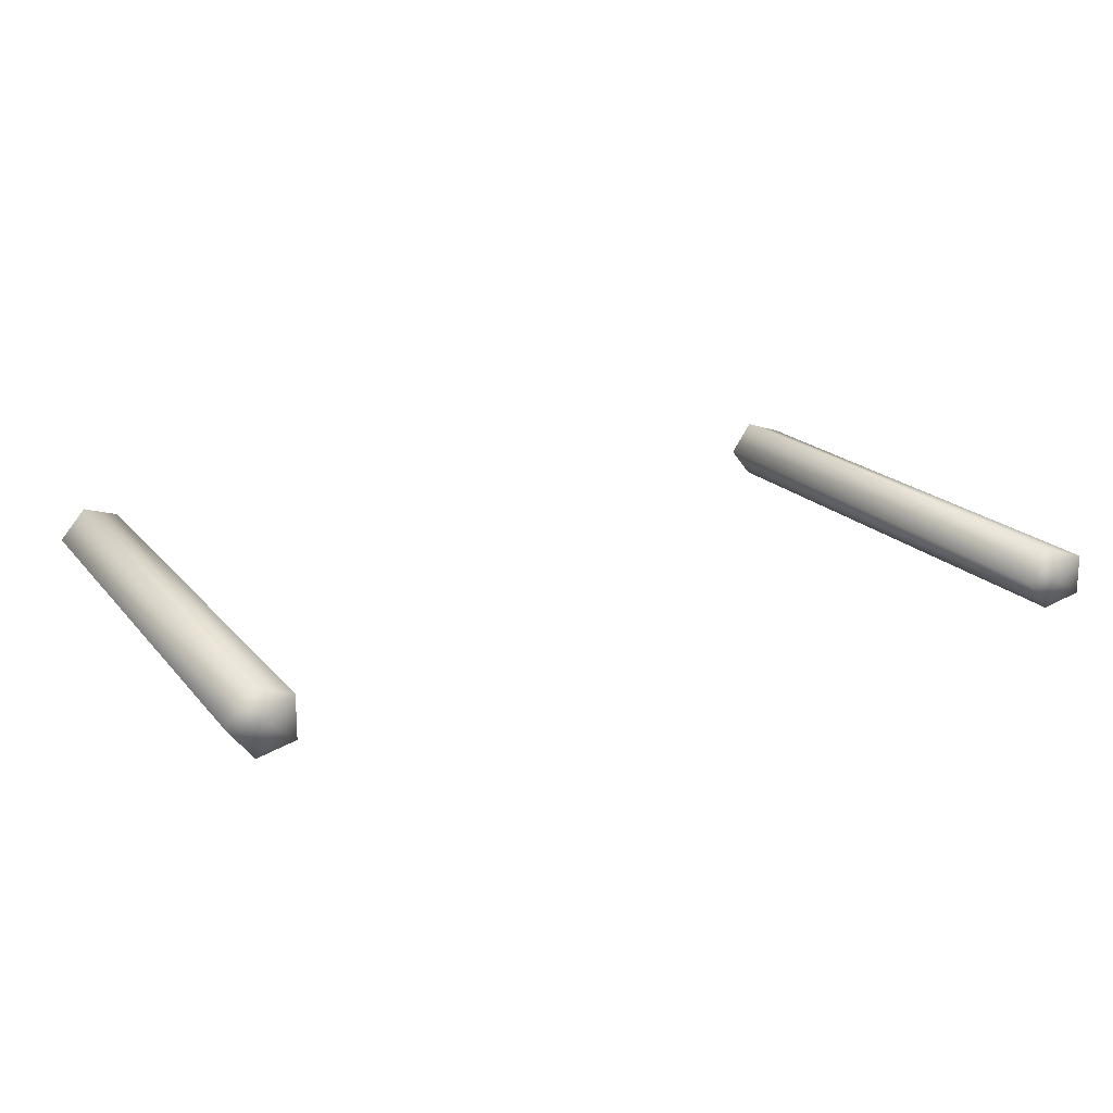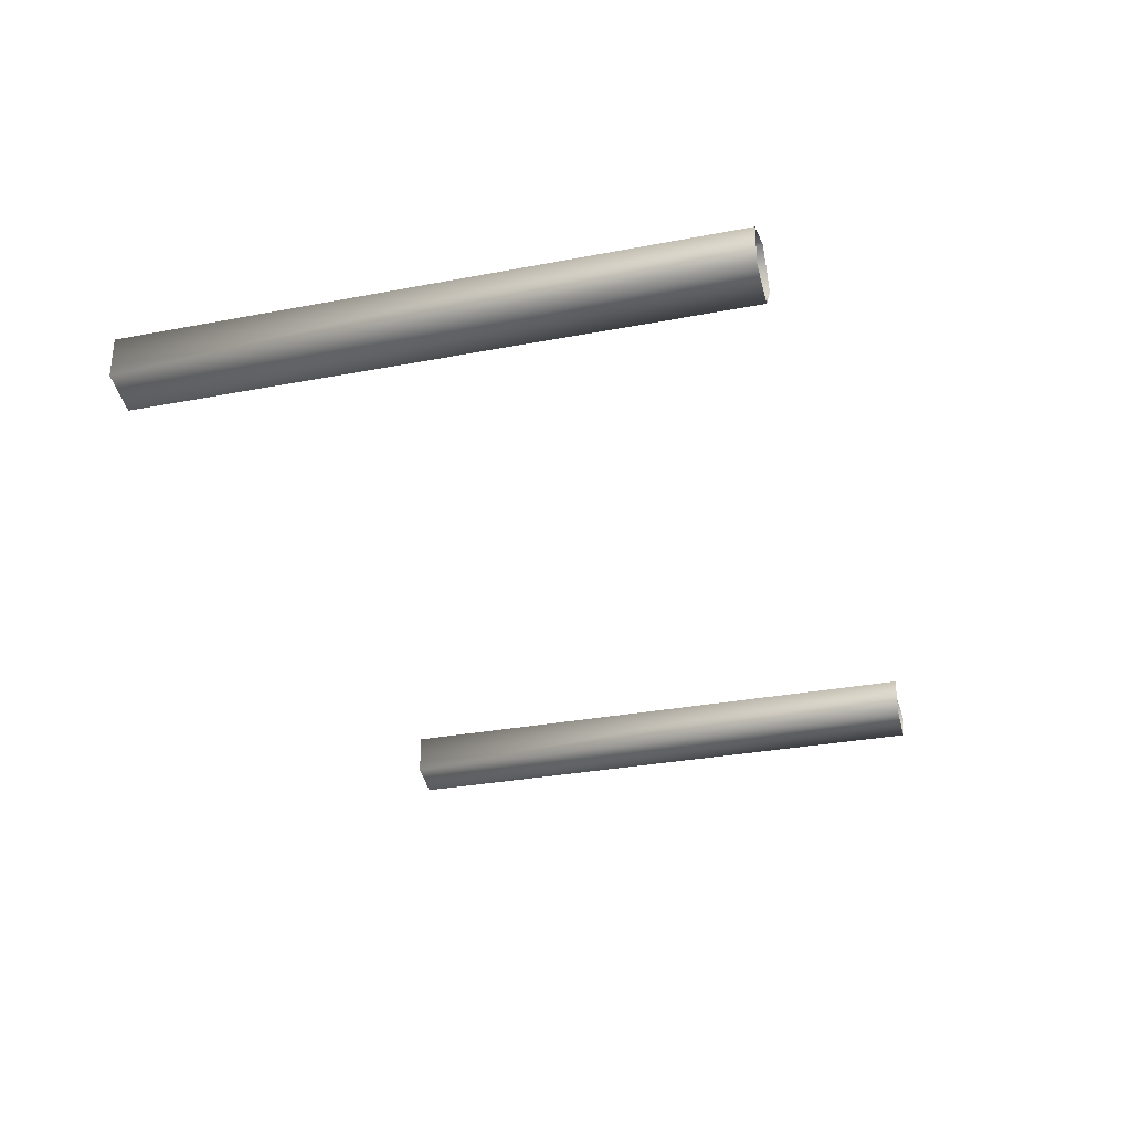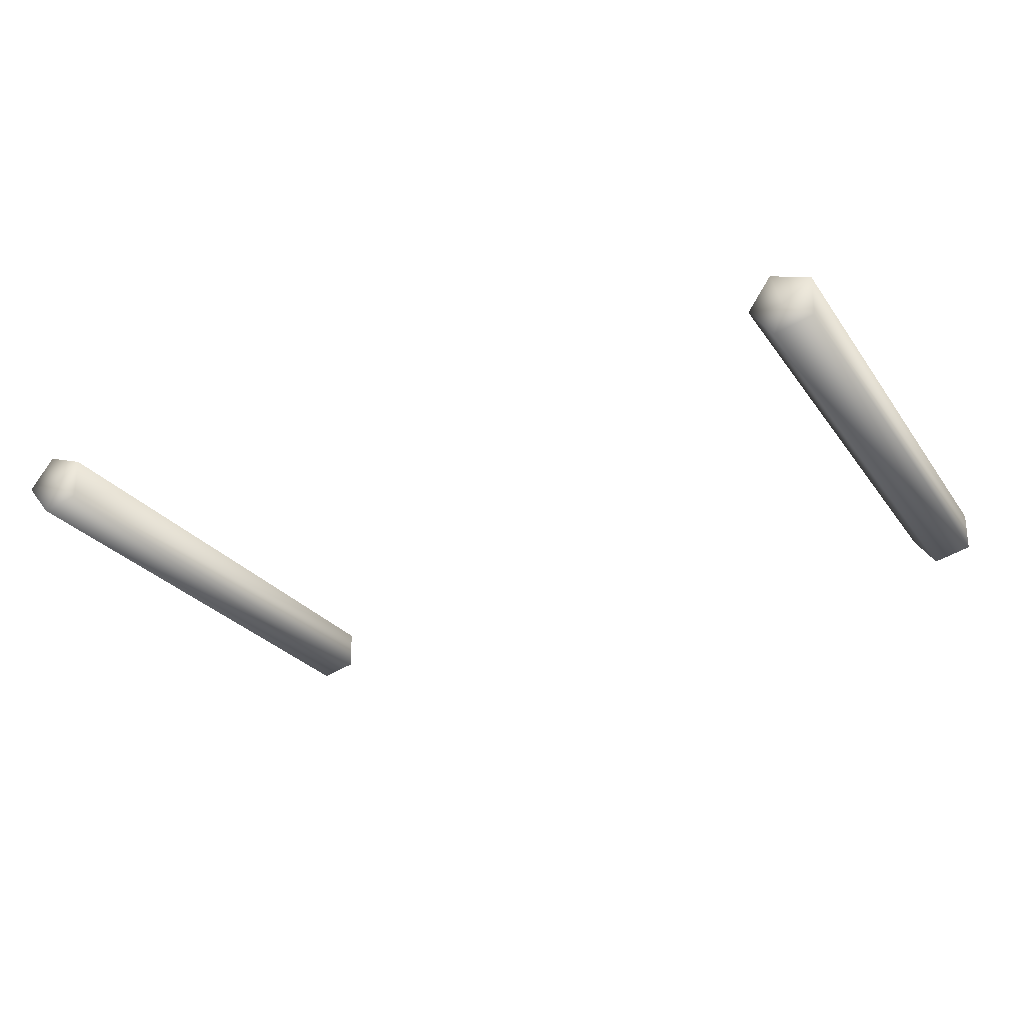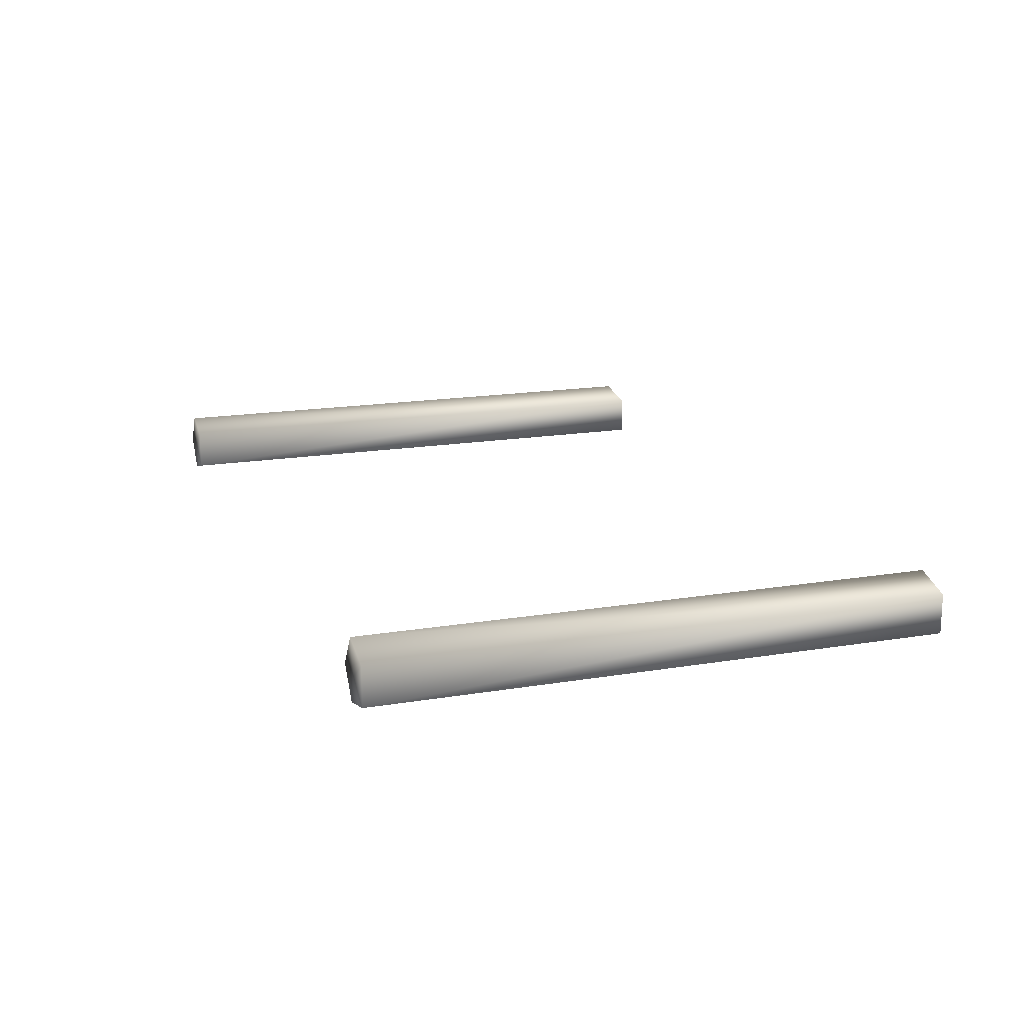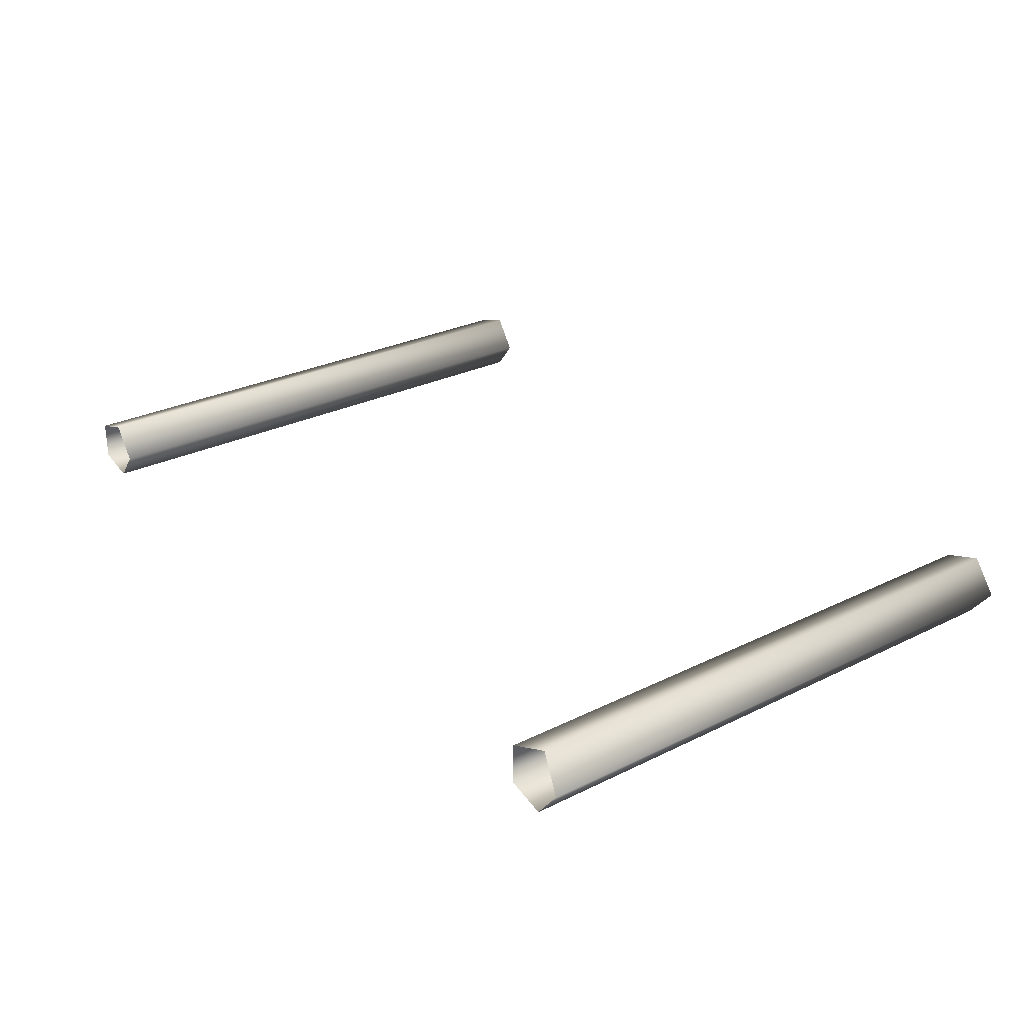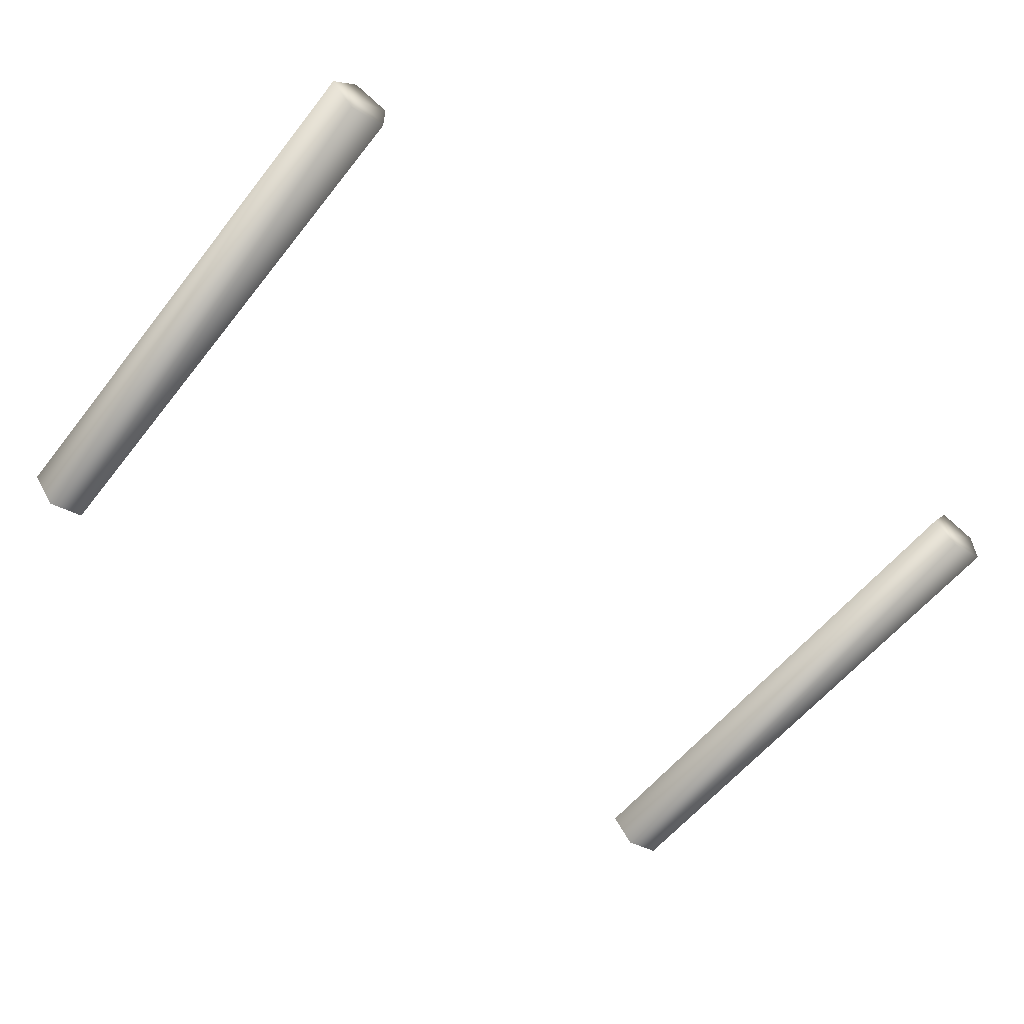
<metadata>
{"format":"obj","ext":"obj","renderer":"f3d","projection":"perspective","resolution":1024,"background":"white","views":[{"elev":18.0,"azim":153.6,"up":"+Z"},{"elev":-30.7,"azim":-74.6,"up":"+Z"},{"elev":-25.4,"azim":-153.5,"up":"+Z"},{"elev":17.0,"azim":-108.6,"up":"+Z"},{"elev":27.9,"azim":53.0,"up":"+Z"},{"elev":-57.4,"azim":142.1,"up":"+Z"}]}
</metadata>
<code>
v -217 277 21
v -217 277 2
v -217 0 21
v -217 277 2
v -217 0 2
v -217 0 21
v -217 277 2
v -198 277 -3
v -217 0 2
v -198 277 -3
v -198 0 -3
v -217 0 2
v -198 277 -3
v -187 277 11
v -198 0 -3
v -187 277 11
v -187 0 11
v -198 0 -3
v -198 277 27
v -187 277 11
v -203 277 11
v -217 277 21
v -198 277 27
v -203 277 11
v -217 277 2
v -217 277 21
v -203 277 11
v -198 277 -3
v -217 277 2
v -203 277 11
v -187 277 11
v -198 277 -3
v -203 277 11
v 188 278 21
v 188 278 1
v 188 -3 21
v 188 278 1
v 188 -3 1
v 188 -3 21
v 188 278 1
v 206 278 -4
v 188 -3 1
v 206 278 -4
v 206 -3 -4
v 188 -3 1
v 206 278 -4
v 218 278 11
v 206 -3 -4
v 218 278 11
v 218 -3 11
v 206 -3 -4
v 206 278 27
v 218 278 11
v 201 278 11
v 188 278 21
v 206 278 27
v 201 278 11
v 188 278 1
v 188 278 21
v 201 278 11
v 206 278 -4
v 188 278 1
v 201 278 11
v 218 278 11
v 206 278 -4
v 201 278 11
v -187 277 11
v -198 277 27
v -198 0 27
v -187 0 11
v -187 277 11
v -198 0 27
v 206 278 27
v 206 0 27
v 218 -3 11
v 218 278 11
v 206 278 27
v 218 -3 11
v -198 277 27
v -217 277 21
v -217 0 21
v -198 0 27
v -198 277 27
v -217 0 21
v 206 278 27
v 188 278 21
v 188 -3 21
v 206 0 27
v 206 278 27
v 188 -3 21
f 1 2 3
f 4 5 6
f 7 8 9
f 10 11 12
f 13 14 15
f 16 17 18
f 19 20 21
f 22 23 24
f 25 26 27
f 28 29 30
f 31 32 33
f 34 35 36
f 37 38 39
f 40 41 42
f 43 44 45
f 46 47 48
f 49 50 51
f 52 53 54
f 55 56 57
f 58 59 60
f 61 62 63
f 64 65 66
f 67 68 69
f 70 71 72
f 73 74 75
f 76 77 78
f 79 80 81
f 82 83 84
f 85 86 87
f 88 89 90

</code>
